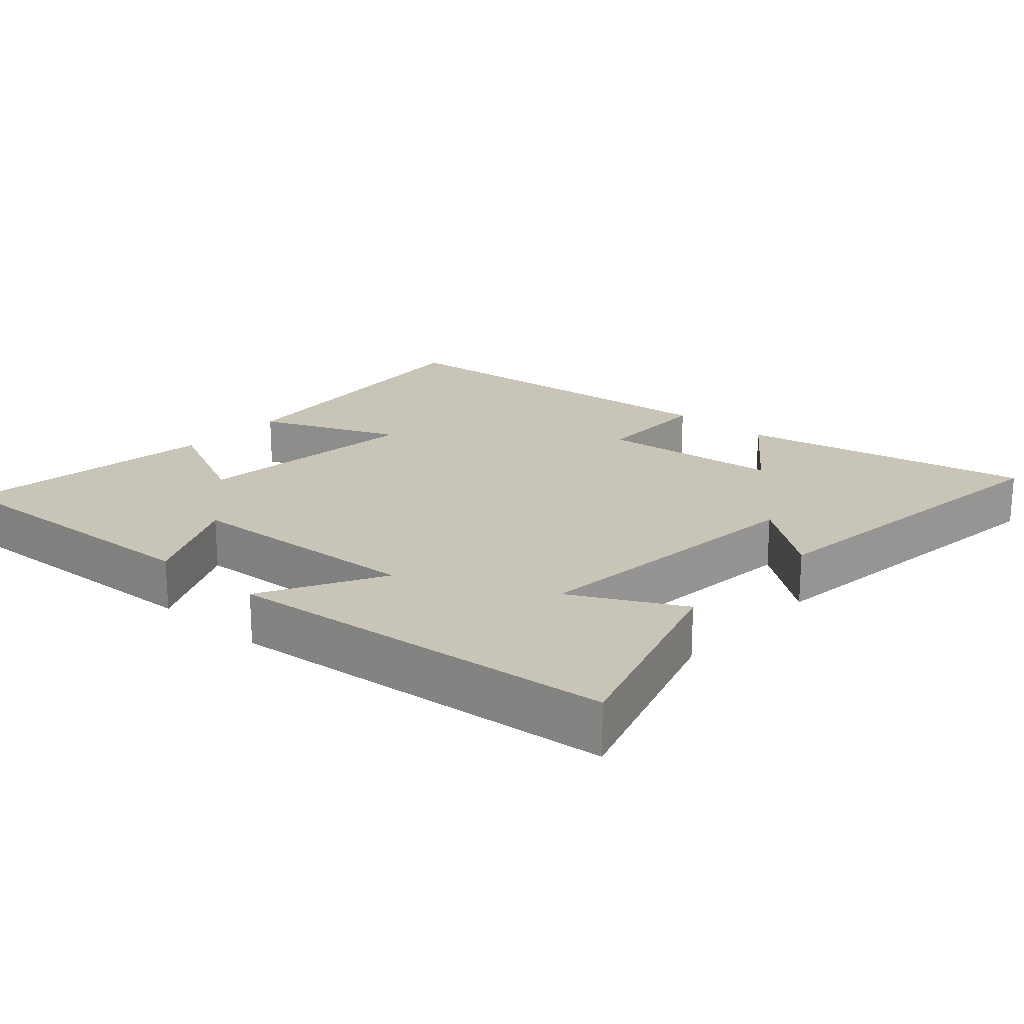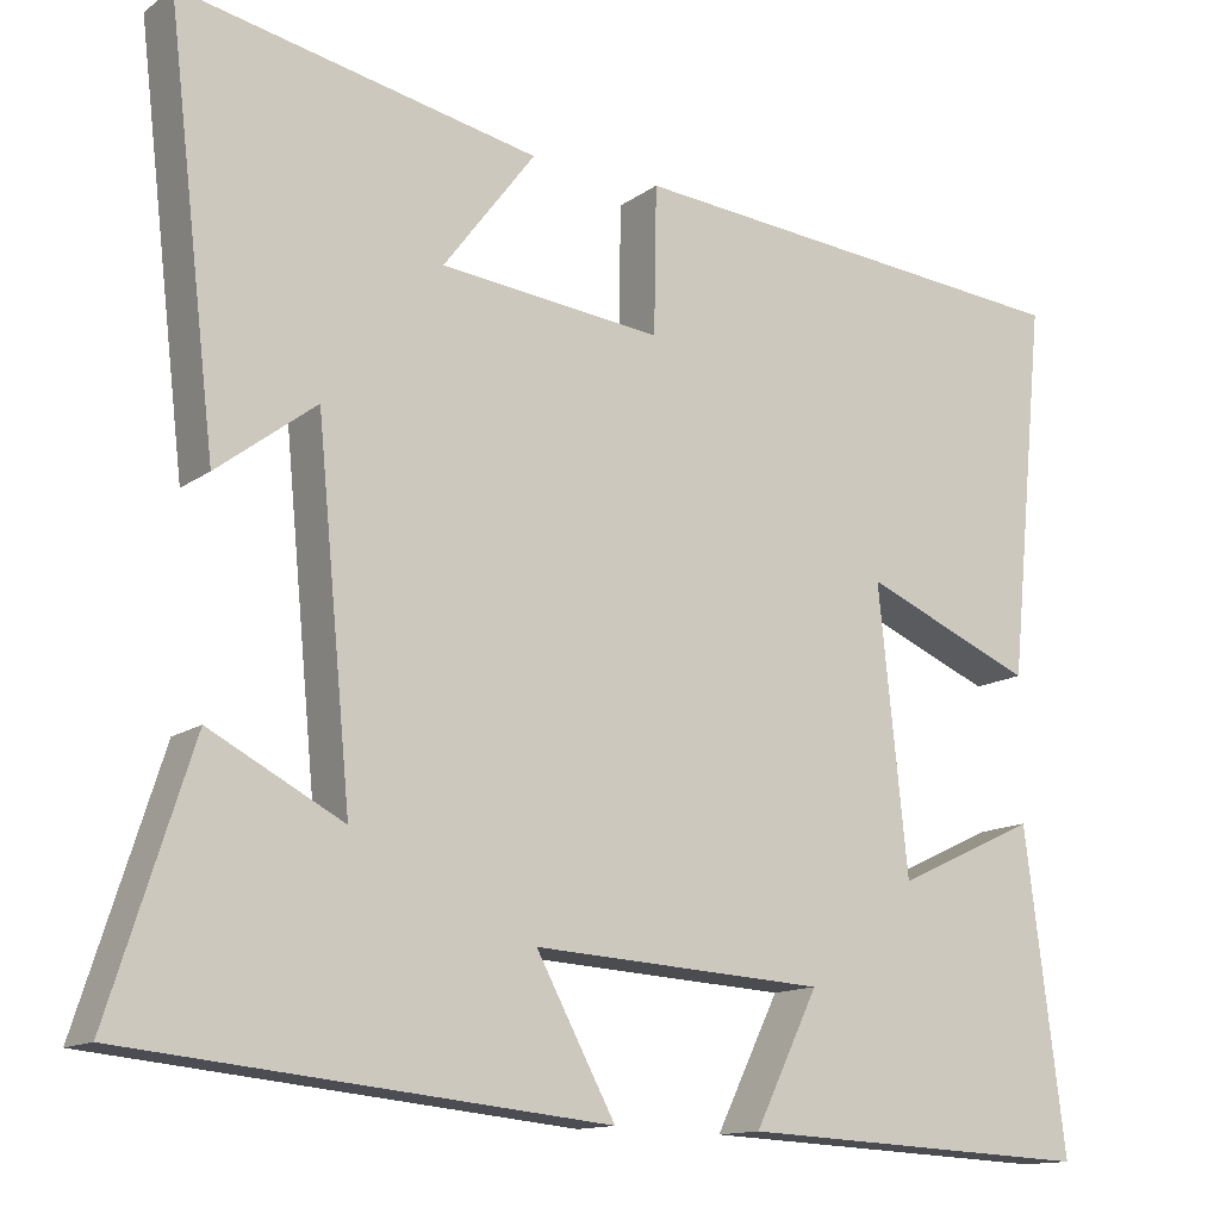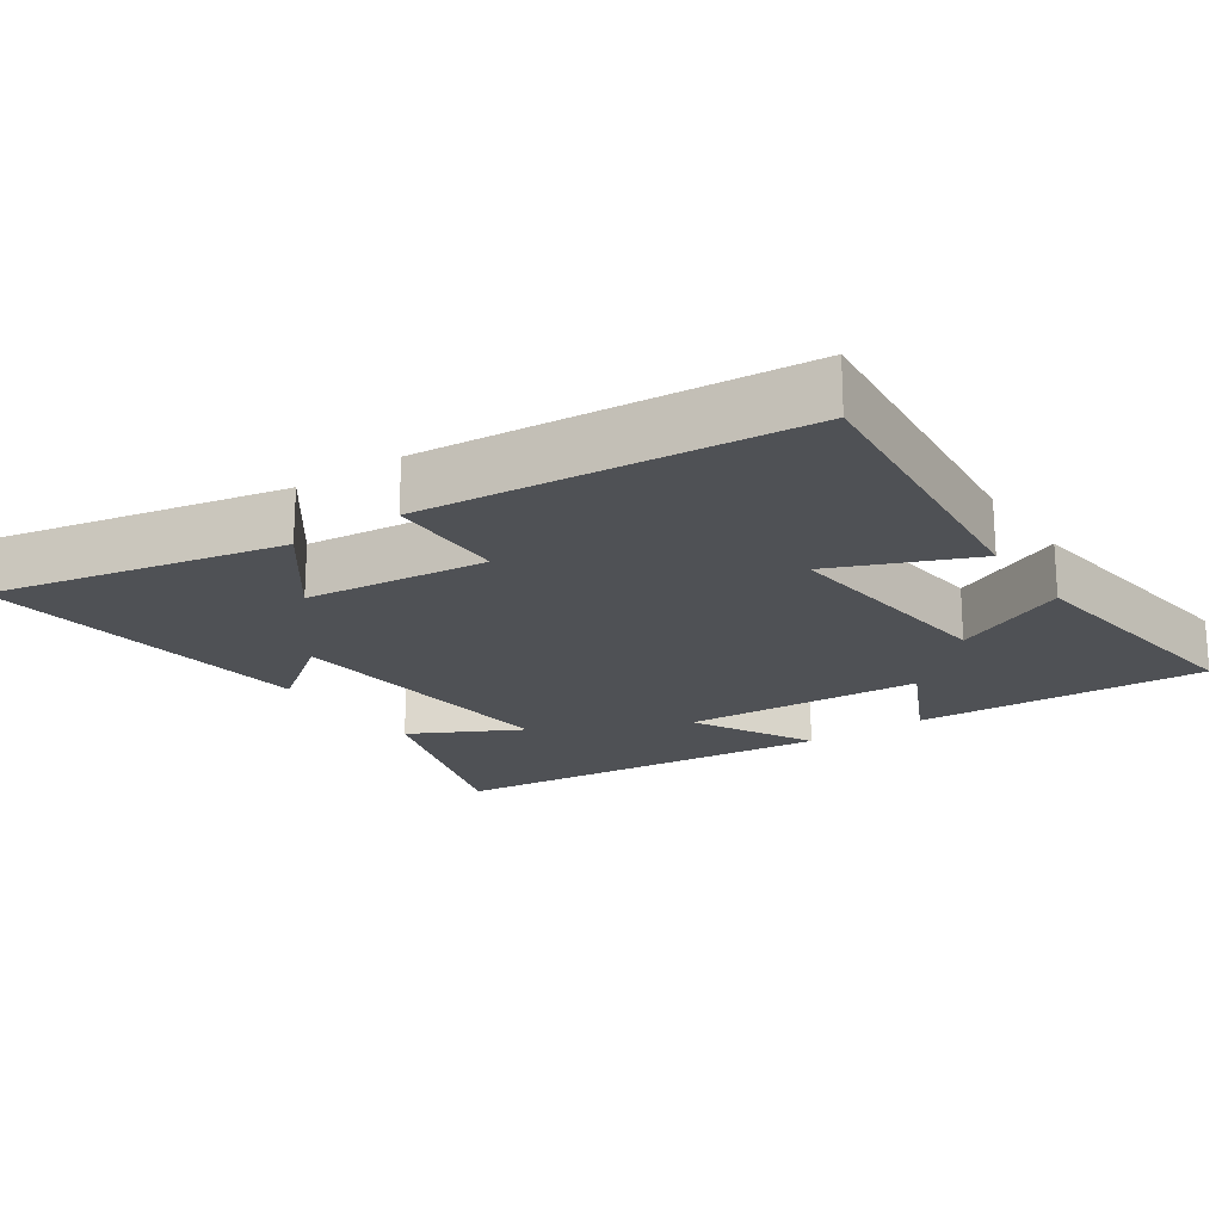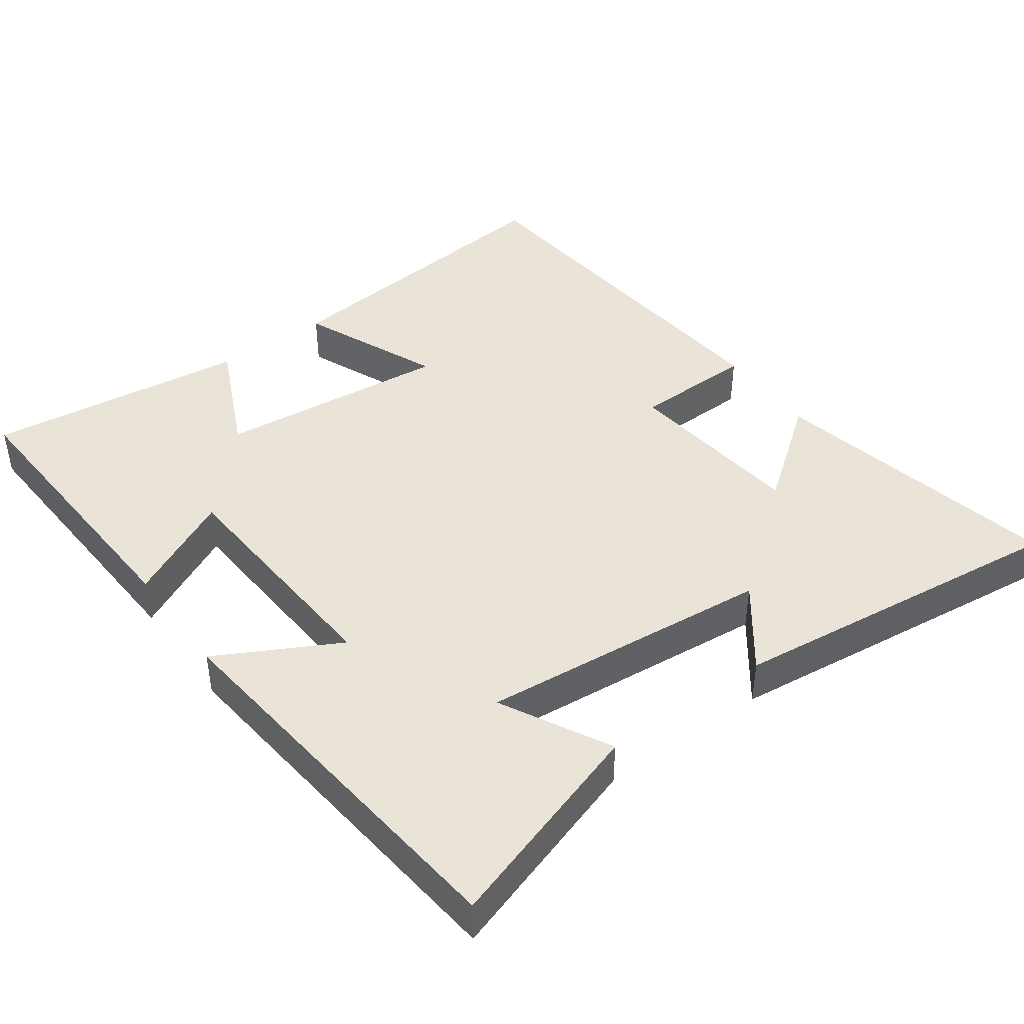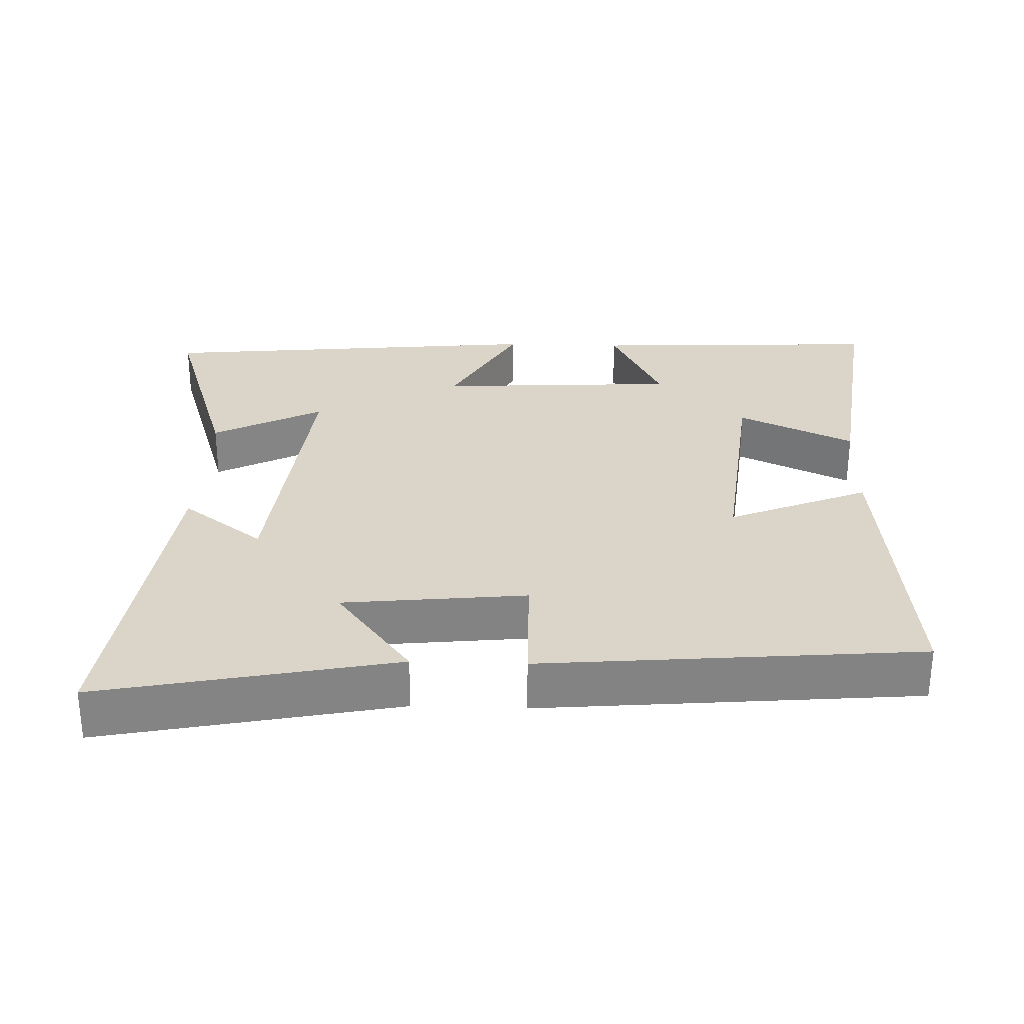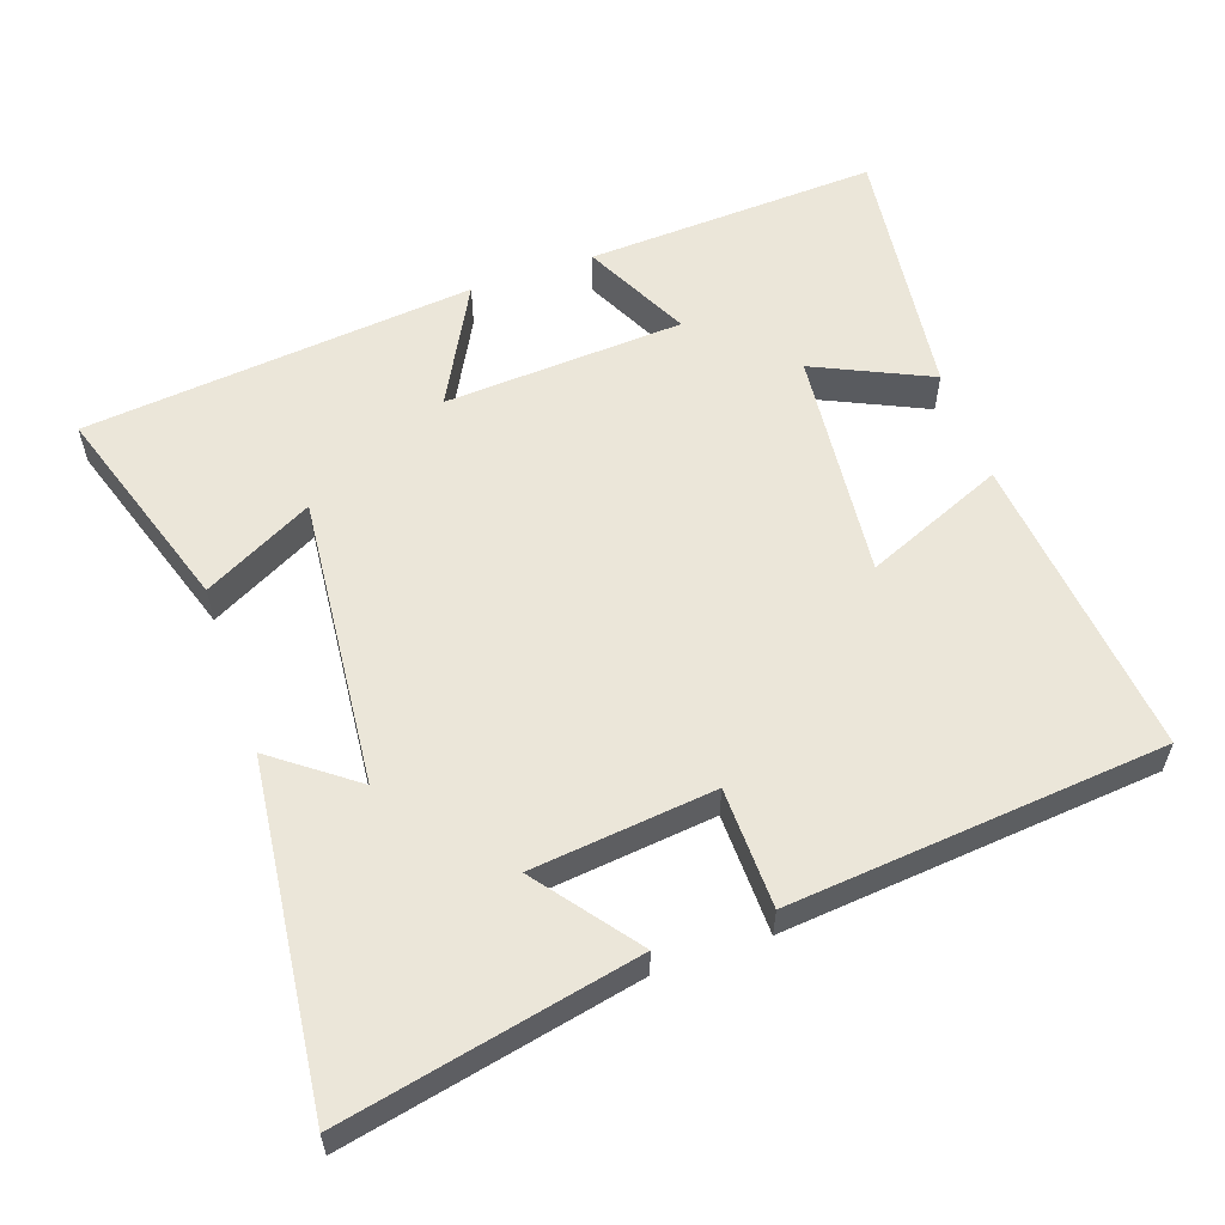
<metadata>
{"format":"obj","ext":"obj","renderer":"f3d","projection":"perspective","resolution":1024,"background":"white","views":[{"elev":20.2,"azim":-138.0,"up":"+Y"},{"elev":-13.3,"azim":-32.8,"up":"+Z"},{"elev":-19.9,"azim":34.3,"up":"+Y"},{"elev":43.3,"azim":-126.1,"up":"+Y"},{"elev":29.1,"azim":2.0,"up":"+Y"},{"elev":57.5,"azim":-19.3,"up":"+Y"}]}
</metadata>
<code>
v 0.547 0.07 -0.52
v 0.133 0.07 -0.5
v 0.207 0.07 -0.349
v -0.133 0.07 -0.329
v -0.041 0.07 -0.5
v -0.596 0.07 -0.444
v -0.5 0.07 -0.145
v -0.345 0.07 -0.226
v -0.385 0.07 0.188
v -0.5 0.07 0.101
v -0.557 0.07 0.586
v -0.142 0.07 0.5
v -0.249 0.07 0.358
v 0.009 0.07 0.33
v 0.012 0.07 0.5
v 0.543 0.07 0.452
v 0.5 0.07 0.017
v 0.302 0.07 0.1
v 0.336 0.07 -0.228
v 0.5 0.07 -0.151
v 0.547 0 -0.52
v 0.133 0 -0.5
v 0.207 0 -0.349
v -0.133 0 -0.329
v -0.041 0 -0.5
v -0.596 0 -0.444
v -0.5 0 -0.145
v -0.345 0 -0.226
v -0.385 0 0.188
v -0.5 0 0.101
v -0.557 0 0.586
v -0.142 0 0.5
v -0.249 0 0.358
v 0.009 0 0.33
v 0.012 0 0.5
v 0.543 0 0.452
v 0.5 0 0.017
v 0.302 0 0.1
v 0.336 0 -0.228
v 0.5 0 -0.151
f 19 20 1 2
f 15 16 17 18
f 14 15 18 19
f 13 14 19
f 10 11 12 13
f 9 10 13
f 8 9 13 19
f 5 6 7 8
f 4 5 8
f 3 4 8 19
f 2 3 19
f 22 21 40 39
f 38 37 36 35
f 39 38 35 34
f 39 34 33
f 33 32 31 30
f 33 30 29
f 39 33 29 28
f 28 27 26 25
f 28 25 24
f 39 28 24 23
f 39 23 22
f 1 21 22 2
f 2 22 23 3
f 3 23 24 4
f 4 24 25 5
f 5 25 26 6
f 6 26 27 7
f 7 27 28 8
f 8 28 29 9
f 9 29 30 10
f 10 30 31 11
f 11 31 32 12
f 12 32 33 13
f 13 33 34 14
f 14 34 35 15
f 15 35 36 16
f 16 36 37 17
f 17 37 38 18
f 18 38 39 19
f 19 39 40 20
f 20 40 21 1

</code>
